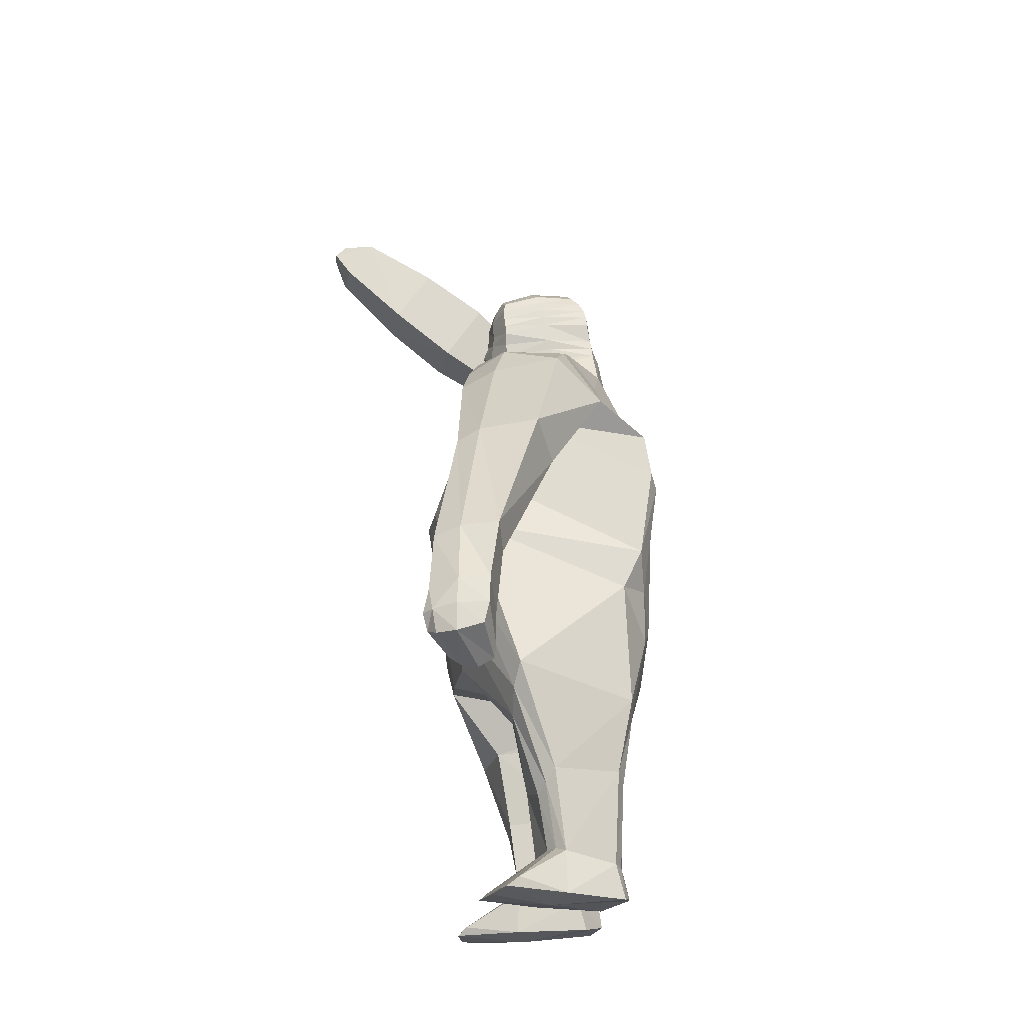
<metadata>
{"format":"obj","ext":"obj","renderer":"f3d","projection":"perspective","resolution":1024,"background":"white","views":[{"elev":-21.0,"azim":-96.0,"up":"+Y"}]}
</metadata>
<code>
o Cube
v -0.3433 0.4603 -0.3169
v -0.5379 0.517 0.1947
v -0.0111 -0.5314 -0.3379
v 0.009062 -0.642 0.25
v 0.006686 0.7117 -0.187
v -0.3274 -0.3662 -0.3305
v -0.1587 -0.558 0.3935
v -0.1563 0.7396 -0.1788
v -0.4648 0.2455 0.4065
v -0.0156 0.07685 0.4327
v -0.3426 0.1432 0.4228
v -0.4168 0.2534 -0.3316
v 0.004748 0.1441 -0.4472
v -0.2379 0.205 -0.3937
v -0.4684 0.5811 -0.351
v -0.07552 -0.3784 -0.5455
v -0.6552 0.6435 0.007263
v -0.4716 0.7409 0.07885
v -0.2919 0.7602 -0.2792
v -0.6056 0.1138 -0.3273
v -0.7212 0.1743 -0.02208
v -0.7443 0.232 -0.3914
v -0.8538 0.2917 -0.09393
v -0.9022 -0.3236 -0.4357
v -0.9959 -0.3006 -0.2407
v -0.9855 -0.2514 -0.4932
v -1.077 -0.2131 -0.2621
v -0.9796 -0.7076 -0.4322
v -1.04 -0.7233 -0.2748
v -1.059 -0.6397 -0.5163
v -1.18 -0.6359 -0.3249
v -0.02959 0.7177 0.2638
v -0.5604 0.7084 0.04537
v -0.3405 0.2293 -0.3464
v -0.2365 0.7564 0.2295
v -0.4081 0.199 0.4338
v -0.00241 1.218 0.1219
v -0.1401 1.163 0.1343
v -0.1648 1.109 -0.1498
v -0.08959 0.5236 -0.316
v -0.1788 0.501 -0.3089
v -0.1648 1.111 -0.1473
v 0.02424 0.5413 -0.293
v 0.002878 1.165 -0.1441
v -1.037 -0.222 -0.4008
v -0.9369 -0.311 -0.3386
v -0.7874 0.2707 -0.31
v -0.6272 0.1344 -0.2219
v -0.3717 0.7963 -0.1251
v -0.5437 0.6273 -0.2306
v -0.2254 0.8054 0.04635
v -0.436 0.4689 -0.09315
v -1.017 -0.7497 -0.33
v -1.159 -0.6608 -0.4206
v 2.2e-05 0.7064 0.05201
v -0.1786 1.143 -0.01207
v 0.00019 1.224 -0.04049
v 0.2588 0.497 -0.2636
v -0.1757 1.148 -0.01373
v 0.4684 0.3666 -0.188
v -0.1084 0.7343 -0.1693
v -0.1793 -0.5089 -0.3203
v -0.1247 0.7512 0.2715
v -0.1642 0.08926 0.4401
v -0.112 0.1701 -0.4308
v -0.08909 1.148 -0.1565
v -0.09186 1.154 -0.1496
v -0.08474 1.201 0.1205
v -0.09989 1.193 -0.02914
v -0.4788 0.003348 -0.3145
v -0.4553 -0.2318 0.2896
v -0.06153 -0.6208 0.2966
v -0.575 -0.5834 -0.1316
v -0.4339 -0.6874 0.3146
v -0.4387 -0.7615 -0.1475
v -0.2743 -0.7815 0.3125
v -0.1093 -0.7151 0.2477
v -0.2398 -0.7403 -0.126
v -0.1743 -1.34 0.1893
v -0.4898 -0.9721 0.008759
v -0.2781 -1.317 0.289
v -0.3889 -1.269 -0.01085
v -0.3815 -1.312 0.2504
v -0.4566 -1.279 0.05153
v -0.4021 -0.9608 0.2636
v -0.414 -1.061 -0.04851
v -0.2901 -1.034 0.2939
v -0.1619 -1.004 0.1913
v -0.2636 -1.026 -0.07284
v -0.4966 -1.447 0.05248
v -0.3794 -1.445 0.2854
v -0.2756 -1.43 0.3107
v -0.2547 -1.305 -0.03607
v -0.3473 -1.429 -0.2352
v -0.5098 -1.462 -0.2342
v -0.6 -1.447 -0.1847
v -0.5836 -1.407 -0.1369
v -0.478 -1.426 -0.2028
v -0.3922 -1.474 -0.000917
v -0.1731 -1.451 0.2207
v -0.2596 -1.457 -0.0435
v -0.3754 -1.459 -0.2652
v 0.008633 0.9321 -0.223
v -0.006863 1.022 0.2216
v -0.1748 1.027 0.1956
v -0.1862 0.9649 -0.1479
v -0.1976 1.009 0.01654
v 2.5e-05 1.007 0.002906
v -0.1003 1.022 0.2149
v -0.1776 1.037 -0.1536
v -0.1948 1.079 0.000421
v 0.004597 1.123 -0.01587
v -0.08133 1.054 -0.1941
v -0.09132 1.133 0.1832
v 0.002755 1.053 -0.2031
v -0.001279 1.147 0.1799
v -0.1604 1.099 0.1849
v 0.002711 0.7742 -0.1342
v -0.181 0.8825 0.2173
v -0.008058 0.8644 0.25
v -0.1431 0.8159 -0.0861
v -0.1902 0.8614 0.05121
v -0.004695 0.8378 0.07049
v -0.0805 0.7904 -0.1268
v -0.1056 0.8814 0.2499
v -0.1688 1.065 0.1929
v 0.00314 0.9819 -0.2041
v -0.00203 1.089 0.2046
v -0.1849 1.001 -0.1502
v -0.1975 1.045 0.00813
v 6.9e-05 1.077 0.000133
v -0.08765 0.9914 -0.1897
v -0.09466 1.08 0.2013
v 0.1392 0.5289 -0.2962
v -0.08562 0.9508 -0.1925
v 0.005005 1.132 -0.1792
v -0.001459 1.186 0.1506
v -0.1723 1.072 -0.157
v -0.1895 1.112 -0.008686
v 5e-06 1.17 -0.01959
v -0.08629 1.1 -0.1817
v -0.08633 1.169 0.16
v -0.1503 1.134 0.1656
v 0.002737 0.8708 -0.1955
v -0.004765 0.9432 0.2361
v -0.1693 0.9212 -0.1473
v -0.1989 0.9377 0.03359
v -1e-06 0.9226 0.03149
v -0.06619 0.8875 -0.1988
v -0.09992 0.9453 0.222
v -0.1628 0.956 0.2092
v -0.2333 0.616 -0.2927
v -0.172 0.9176 0.215
v 0.004264 0.7868 -0.1651
v 0.001092 0.9109 0.2407
v -0.1663 0.8709 -0.1365
v -0.1924 0.9008 0.04292
v -0.002681 0.8841 0.04958
v -0.08108 0.8171 -0.166
v -0.09875 0.9148 0.2339
v 0.4883 0.4762 -0.05957
v 0.3991 0.4989 0.4888
v 0.453 -0.2395 0.2974
v -0.2883 0.4293 -0.3036
v -0.3748 0.6842 -0.3171
v 0.2676 0.7437 -0.09104
v 0.4077 0.2422 0.4626
v 0.3192 0.1539 0.4626
v 0.4799 0.2557 -0.2592
v 0.2561 0.2044 -0.3803
v 0.4298 0.806 0.175
v 0.3891 -0.3784 -0.4092
v 0.4213 0.6489 0.4476
v 0.3049 0.6835 0.4005
v 0.4113 0.7447 0.07004
v 0.8918 0.9252 0.247
v 0.8899 0.7138 0.5092
v 0.7762 1.037 0.3541
v 0.7734 0.8393 0.5921
v 1.341 1.198 0.4159
v 1.343 1.07 0.5958
v 1.268 1.286 0.4701
v 1.263 1.141 0.6532
v 1.797 1.304 0.4717
v 1.804 1.19 0.5932
v 1.703 1.396 0.539
v 1.69 1.263 0.7028
v 0.1493 0.6952 0.3233
v 0.1378 1.162 0.1396
v 0.1657 1.112 -0.1442
v 0.1657 1.114 -0.1416
v 1.252 1.23 0.5613
v 1.34 1.129 0.4941
v 0.7539 0.9862 0.4386
v 0.889 0.8434 0.3214
v 0.3594 0.7658 0.2288
v 0.4035 0.7487 0.3076
v 0.2147 0.8026 0.1179
v 0.4067 0.4675 0.2773
v 1.841 1.224 0.5406
v 1.717 1.342 0.6414
v 0.1787 1.144 -0.006585
v 0.1758 1.148 -0.007808
v 0.08108 -0.6221 0.288
v 0.1624 -0.5101 -0.3264
v 0.0585 0.7423 0.2925
v 0.148 0.08972 0.4504
v 0.1281 0.1704 -0.429
v 0.1269 0.7372 -0.1559
v 0.09404 1.154 -0.1415
v 0.07871 1.198 0.1314
v 0.09666 1.16 -0.1334
v -0.3973 0.3615 -0.293
v 0.09903 1.195 -0.01249
v 0.5005 -0.008439 -0.289
v 0.3252 -0.3495 -0.3407
v 0.1814 -0.5508 0.3967
v 0.562 -0.586 -0.1548
v 0.4477 -0.6872 0.288
v 0.4275 -0.7569 -0.1732
v 0.2911 -0.782 0.3025
v 0.1233 -0.7154 0.2414
v 0.2269 -0.7409 -0.1359
v 0.1813 -1.341 0.1826
v 0.483 -0.9736 -0.01791
v 0.2939 -1.318 0.2754
v 0.3843 -1.269 -0.03131
v 0.3901 -1.311 0.2321
v 0.4541 -1.278 0.02666
v 0.4117 -0.9633 0.243
v 0.4067 -1.059 -0.06908
v 0.3053 -1.03 0.2786
v 0.1692 -1.004 0.1858
v 0.2539 -1.026 -0.0846
v 0.4945 -1.447 0.02569
v 0.3938 -1.441 0.2587
v 0.1809 -1.457 0.212
v 0.2475 -1.305 -0.04726
v 0.3266 -1.429 -0.2521
v 0.4832 -1.46 -0.2574
v 0.5816 -1.445 -0.2106
v 0.5677 -1.407 -0.1713
v 0.464 -1.426 -0.226
v 0.2517 -1.458 -0.05504
v 0.388 -1.473 -0.02043
v 0.2882 -1.428 0.2905
v -0.341 -0.2151 0.3864
v 0.3539 -1.459 -0.2839
v 0.2134 -0.3402 0.4248
v 0.1598 1.027 0.2117
v 0.1872 0.9712 -0.1419
v 0.195 1.011 0.03862
v -0.108 -0.4023 0.4229
v 0.08409 1.022 0.2234
v 0.1812 1.04 -0.1475
v 0.195 1.079 0.006243
v -0.004473 1.123 -0.01584
v 0.08987 1.053 -0.1909
v 0.07919 1.129 0.1945
v 0.1522 1.098 0.1949
v -0.4552 -0.08233 0.3603
v 0.1673 0.8737 0.2281
v 0.1429 0.8226 -0.06233
v 0.1902 0.8615 0.05197
v 0.004697 0.8378 0.07049
v 0.08467 0.7936 -0.1088
v 0.08716 0.8711 0.2416
v 0.08087 -0.4146 0.4178
v 0.158 1.064 0.2052
v 0.1855 1.006 -0.145
v 0.1974 1.046 0.01379
v 0.0933 0.9952 -0.1845
v 0.08015 1.077 0.2114
v 0.09258 0.9547 -0.1874
v 0.4453 -0.08713 0.3791
v 0.1747 1.076 -0.1511
v 0.1901 1.112 -0.002971
v 0.09274 1.111 -0.176
v 0.07798 1.165 0.1705
v 0.145 1.133 0.1731
v -0.2044 -0.3465 0.423
v 0.1713 0.9268 -0.1434
v 0.1989 0.9377 0.04065
v 0.06693 0.8835 -0.1915
v 0.09184 0.9495 0.2395
v 0.1501 0.9586 0.232
v -0.4099 0.625 0.1917
v -0.03404 -0.4324 0.3981
v 0.1581 0.9101 0.231
v 0.1666 0.8757 -0.1347
v 0.1925 0.9008 0.0476
v 0.00268 0.8841 0.04958
v 0.08484 0.8195 -0.1633
v 0.08929 0.9141 0.2403
v -0.471 0.7457 -0.1839
v -0.4033 -0.1679 -0.3355
v -0.2893 -0.4028 0.3961
v -0.518 -0.6714 -0.1506
v -0.3575 -0.7422 0.3253
v -0.4579 -1.022 -0.02388
v -0.3327 -1.316 0.277
v -0.4265 -1.266 0.01638
v -0.3473 -0.9961 0.2891
v -0.3251 -1.432 0.3066
v -0.5584 -1.452 -0.2098
v -0.5408 -1.415 -0.168
v 1.721 1.351 0.2612
v 1.59 1.341 0.2749
v 1.705 1.442 0.1257
v 1.566 1.429 0.1366
v 1.721 1.454 0.3429
v 1.59 1.445 0.354
v 1.709 1.558 0.2061
v 1.565 1.547 0.2174
v 1.727 1.525 -0.07385
v 1.503 1.511 -0.05355
v 1.724 1.71 0.05448
v 1.503 1.694 0.07306
v 1.723 1.65 -0.2954
v 1.448 1.629 -0.272
v 1.722 1.877 -0.1377
v 1.447 1.858 -0.1137
v 1.679 1.834 -0.5435
v 1.425 1.817 -0.5208
v 1.677 2.044 -0.3973
v 1.423 2.027 -0.3746
v 1.605 2.048 -0.7862
v 1.429 2.038 -0.767
v 1.604 2.197 -0.6827
v 1.422 2.186 -0.6661
v 1.535 2.154 -0.8389
v 1.468 2.15 -0.8369
v 1.536 2.208 -0.8012
v 1.473 2.197 -0.7923
v 1.749 1.187 0.5055
v 1.627 1.178 0.5181
v 1.748 1.291 0.5703
v 1.624 1.283 0.5821
v 1.738 1.127 0.6391
v 1.673 1.13 0.6428
v 1.736 1.181 0.6789
v 1.668 1.177 0.6897
v -0.4681 0.3975 0.3795
v -0.1548 0.4188 0.3813
v 0.3586 0.3999 0.4955
v 0.1307 0.399 0.4
v -0.3808 0.4209 0.3718
v -0.01265 0.387 0.3958
v -0.2802 0.4448 0.3712
v 0.1828 0.4411 0.4487
v -0.9563 -0.5572 -0.442
v -1.063 -0.4791 -0.5141
v -1.151 -0.4495 -0.3001
v -1.043 -0.5501 -0.2689
v -0.9898 -0.5813 -0.3422
v -1.132 -0.4549 -0.4137
v 1.604 1.253 0.4434
v 1.494 1.356 0.5071
v 1.491 1.227 0.6743
v 1.583 1.14 0.597
v 1.61 1.184 0.5103
v 1.481 1.302 0.6158
v -0.9725 -0.4705 -0.3468
v -0.9388 -0.4687 -0.4341
v -0.9477 -0.5898 -0.4048
v -0.9667 -0.5922 -0.3614
v -0.9549 -0.5805 -0.3617
v -0.9388 -0.5768 -0.4097
v 1.51 1.168 0.5074
v 1.506 1.228 0.4379
v 1.596 1.241 0.4394
v 1.645 1.208 0.4362
v 1.636 1.202 0.4377
v 1.634 1.213 0.4267
v 1.644 1.213 0.4289
v 1.627 1.198 0.4586
v 1.629 1.218 0.4292
v 1.586 1.216 0.4298
v 1.583 1.187 0.4631
v -0.9804 -0.6661 -0.4513
v -1.013 -0.699 -0.3376
v -1.153 -0.555 -0.4205
v -1.07 -0.5749 -0.5344
v -1.179 -0.5569 -0.3061
v -1.053 -0.6767 -0.2702
v 1.688 1.286 0.4592
v 1.707 1.215 0.5183
v 1.582 1.33 0.6519
v 1.585 1.39 0.5263
v 1.591 1.257 0.6971
v 1.692 1.171 0.5905
v -1.111 -0.6584 -0.4893
v -0.9906 -0.7359 -0.3933
v -0.9855 -0.6869 -0.4019
v -1.107 -0.5685 -0.504
v -0.9504 -0.6181 -0.3829
v -0.9596 -0.6513 -0.3619
v -0.9477 -0.6418 -0.3622
v -0.9478 -0.6136 -0.3859
v 1.611 1.242 0.4013
v 1.715 1.377 0.5847
v 1.588 1.372 0.5929
v 1.823 1.271 0.5079
v 1.734 1.26 0.3765
v 1.808 1.295 0.4736
v 1.851 1.223 0.532
v 1.829 1.266 0.504
f 15 47 50
f 347 2 343
f 40 5 43
f 62 4 72
f 152 41 164
f 344 35 349
f 64 281 253
f 36 261 247
f 52 213 12
f 296 14 6
f 62 13 3
f 295 17 33
f 51 19 49
f 287 18 33
f 1 165 152
f 21 27 25
f 52 21 48
f 2 23 21
f 1 22 15
f 380 30 383
f 48 25 46
f 20 26 22
f 22 45 47
f 29 54 53
f 395 54 382
f 385 31 29
f 381 29 53
f 300 84 80
f 140 57 44
f 164 14 34
f 66 42 67
f 137 68 142
f 141 39 66
f 139 38 56
f 59 68 69
f 14 40 65
f 56 38 59
f 208 43 134
f 56 42 39
f 42 69 67
f 139 39 138
f 140 137 37
f 394 28 380
f 382 31 384
f 28 392 30
f 47 27 23
f 20 46 24
f 1 48 20
f 51 18 35
f 165 50 295
f 50 23 17
f 67 57 44
f 69 37 57
f 136 66 44
f 142 38 143
f 44 66 67
f 6 65 62
f 10 253 288
f 32 344 348
f 41 61 40
f 71 73 74
f 62 75 6
f 306 95 305
f 96 305 95
f 7 77 72
f 297 74 299
f 6 298 296
f 72 78 62
f 76 88 77
f 74 80 85
f 75 89 86
f 78 88 89
f 75 300 298
f 299 85 303
f 90 97 96
f 92 304 91
f 88 81 79
f 303 83 301
f 85 84 83
f 89 82 86
f 88 93 89
f 86 302 300
f 301 91 304
f 101 94 93
f 79 101 93
f 83 90 91
f 82 94 98
f 79 92 100
f 99 91 90
f 99 100 92
f 99 102 101
f 98 102 95
f 99 96 95
f 82 306 302
f 151 109 105
f 149 103 144
f 148 104 145
f 147 106 146
f 151 107 147
f 146 135 149
f 145 109 150
f 144 108 148
f 133 117 126
f 132 115 127
f 131 116 128
f 130 110 129
f 130 117 111
f 129 113 132
f 128 114 133
f 170 60 169
f 131 115 112
f 55 123 118
f 63 120 125
f 61 121 124
f 51 119 122
f 51 121 8
f 32 120 123
f 61 118 5
f 35 125 119
f 108 127 131
f 104 133 109
f 106 132 135
f 107 126 130
f 107 129 106
f 108 128 104
f 135 127 103
f 109 126 105
f 114 143 117
f 115 141 136
f 112 137 116
f 111 138 110
f 111 143 139
f 113 138 141
f 116 142 114
f 112 136 140
f 158 148 144
f 155 150 160
f 156 149 159
f 153 147 157
f 156 147 146
f 158 155 145
f 159 144 154
f 160 151 153
f 125 153 119
f 124 154 118
f 123 120 155
f 122 156 121
f 119 157 122
f 121 159 124
f 120 160 125
f 118 123 158
f 194 171 197
f 350 162 188
f 134 5 209
f 205 4 3
f 58 161 60
f 346 188 206
f 249 207 268
f 275 168 249
f 169 199 275
f 215 170 169
f 205 13 208
f 196 173 197
f 198 175 166
f 162 174 188
f 175 161 166
f 177 183 179
f 199 177 162
f 162 179 173
f 171 176 161
f 186 386 389
f 195 181 177
f 182 176 178
f 192 178 194
f 201 185 200
f 201 402 388
f 391 187 390
f 387 185 391
f 40 61 5
f 210 191 190
f 211 137 279
f 278 190 276
f 277 189 280
f 211 203 214
f 202 203 189
f 170 134 58
f 191 202 190
f 214 191 212
f 190 277 276
f 15 22 47
f 403 200 387
f 187 388 390
f 184 401 403
f 183 194 179
f 176 193 195
f 161 195 199
f 174 198 188
f 175 197 171
f 173 194 197
f 57 212 44
f 37 214 57
f 136 210 278
f 189 279 280
f 44 212 210
f 216 208 170
f 268 10 288
f 346 32 348
f 134 166 58
f 163 218 215
f 220 205 216
f 241 243 242
f 222 217 204
f 217 219 163
f 218 216 215
f 223 204 205
f 233 221 222
f 219 225 218
f 220 234 223
f 223 233 222
f 225 220 218
f 221 230 219
f 235 242 229
f 233 226 232
f 232 228 230
f 230 229 225
f 227 234 231
f 238 233 234
f 229 231 225
f 226 236 228
f 239 244 238
f 244 224 238
f 228 235 229
f 227 239 238
f 224 246 226
f 236 245 235
f 245 237 244
f 248 245 244
f 243 248 239
f 245 241 235
f 242 227 229
f 286 254 285
f 103 284 144
f 251 283 282
f 252 286 283
f 274 282 284
f 254 145 285
f 81 304 92
f 302 97 84
f 260 273 269
f 115 272 127
f 255 271 270
f 271 260 269
f 258 270 272
f 259 128 273
f 206 120 32
f 209 263 166
f 198 262 188
f 263 198 166
f 32 55 265
f 118 209 5
f 262 206 188
f 273 104 254
f 272 251 274
f 253 7 72
f 252 269 250
f 270 252 251
f 347 287 2
f 127 274 103
f 269 254 250
f 280 259 260
f 115 278 258
f 137 257 116
f 276 256 255
f 256 280 260
f 247 71 297
f 258 276 255
f 279 116 259
f 257 136 115
f 292 154 144
f 285 155 294
f 284 290 293
f 288 72 4
f 283 289 291
f 290 283 291
f 145 155 292
f 144 293 154
f 286 294 289
f 262 294 267
f 154 266 118
f 155 120 265
f 290 264 263
f 291 262 264
f 217 268 204
f 293 263 266
f 294 120 267
f 292 265 118
f 65 43 13
f 87 301 81
f 76 303 87
f 298 80 73
f 296 73 70
f 7 299 76
f 306 96 97
f 163 249 217
f 19 295 49
f 213 34 12
f 152 19 8
f 2 33 17
f 295 18 49
f 70 34 296
f 11 247 281
f 1 164 213
f 204 288 4
f 349 287 347
f 307 310 309
f 313 318 314
f 313 312 311
f 308 404 400
f 313 307 309
f 314 308 312
f 317 322 318
f 313 315 317
f 314 316 310
f 310 315 309
f 320 326 324
f 315 321 317
f 316 322 320
f 315 320 319
f 324 327 323
f 320 323 319
f 321 326 322
f 319 325 321
f 330 333 334
f 325 330 326
f 323 329 325
f 324 330 328
f 332 333 331
f 329 331 333
f 330 332 328
f 327 332 331
f 335 341 339
f 337 335 404
f 400 336 338
f 311 338 337
f 342 339 341
f 336 339 340
f 336 342 338
f 337 342 341
f 281 297 7
f 11 347 36
f 207 348 10
f 168 346 207
f 168 345 350
f 348 64 10
f 344 11 64
f 347 9 36
f 45 353 27
f 24 363 364
f 354 355 363
f 25 353 354
f 26 356 45
f 364 351 352
f 359 192 183
f 180 369 193
f 369 360 181
f 181 359 183
f 362 182 192
f 370 180 358
f 366 396 397
f 355 367 363
f 364 367 368
f 351 368 365
f 351 366 355
f 373 375 372
f 377 372 375
f 361 371 357
f 377 374 378
f 376 373 372
f 378 373 379
f 370 379 369
f 361 379 376
f 371 378 370
f 371 376 377
f 356 384 353
f 355 381 394
f 355 385 381
f 354 384 385
f 352 383 395
f 351 383 352
f 359 388 362
f 357 387 361
f 361 391 360
f 360 390 359
f 402 389 358
f 389 357 358
f 398 396 399
f 393 381 53
f 393 54 392
f 395 30 392
f 365 399 396
f 367 399 368
f 366 398 367
f 200 407 403
f 402 186 389
f 403 201 200
f 400 335 336
f 403 405 184
f 62 3 4
f 152 8 41
f 344 63 35
f 64 11 281
f 36 9 261
f 12 70 261
f 70 71 261
f 261 9 52
f 12 261 52
f 9 343 52
f 343 2 52
f 52 1 213
f 296 34 14
f 62 65 13
f 295 50 17
f 51 8 19
f 287 35 18
f 1 15 165
f 21 23 27
f 52 2 21
f 2 17 23
f 1 20 22
f 380 28 30
f 48 21 25
f 20 24 26
f 22 26 45
f 29 31 54
f 395 392 54
f 385 384 31
f 381 385 29
f 300 302 84
f 140 44 136
f 164 41 14
f 66 39 42
f 137 37 68
f 141 138 39
f 139 143 38
f 59 38 68
f 14 41 40
f 208 13 43
f 56 59 42
f 42 59 69
f 139 56 39
f 140 37 57
f 394 393 28
f 382 54 31
f 28 393 392
f 47 45 27
f 20 48 46
f 1 52 48
f 51 49 18
f 165 15 50
f 50 47 23
f 67 69 57
f 69 68 37
f 136 141 66
f 142 68 38
f 6 14 65
f 10 64 253
f 32 63 344
f 41 8 61
f 71 70 73
f 62 78 75
f 306 98 95
f 7 76 77
f 297 71 74
f 6 75 298
f 72 77 78
f 76 87 88
f 74 73 80
f 75 78 89
f 78 77 88
f 75 86 300
f 299 74 85
f 90 84 97
f 88 87 81
f 303 85 83
f 85 80 84
f 89 93 82
f 88 79 93
f 86 82 302
f 301 83 91
f 101 102 94
f 79 100 101
f 83 84 90
f 82 93 94
f 79 81 92
f 99 92 91
f 99 101 100
f 99 95 102
f 98 94 102
f 99 90 96
f 82 98 306
f 151 150 109
f 149 135 103
f 148 108 104
f 147 107 106
f 151 105 107
f 146 106 135
f 145 104 109
f 144 103 108
f 133 114 117
f 132 113 115
f 131 112 116
f 130 111 110
f 130 126 117
f 129 110 113
f 128 116 114
f 170 58 60
f 131 127 115
f 55 5 118
f 63 32 120
f 61 8 121
f 51 35 119
f 51 122 121
f 32 123 55
f 61 124 118
f 35 63 125
f 108 103 127
f 104 128 133
f 106 129 132
f 107 105 126
f 107 130 129
f 108 131 128
f 135 132 127
f 109 133 126
f 114 142 143
f 115 113 141
f 112 140 137
f 111 139 138
f 111 117 143
f 113 110 138
f 116 137 142
f 112 115 136
f 158 144 154
f 155 145 150
f 156 146 149
f 153 151 147
f 156 157 147
f 158 145 148
f 159 149 144
f 160 150 151
f 125 160 153
f 124 159 154
f 123 155 158
f 122 157 156
f 119 153 157
f 121 156 159
f 120 155 160
f 118 158 154
f 194 178 171
f 350 345 162
f 134 43 5
f 205 204 4
f 58 166 161
f 346 350 188
f 249 168 207
f 275 167 168
f 163 215 275
f 215 169 275
f 169 60 199
f 60 161 199
f 199 162 345
f 345 167 199
f 167 275 199
f 215 216 170
f 205 3 13
f 196 174 173
f 198 196 175
f 162 173 174
f 175 171 161
f 177 181 183
f 199 195 177
f 162 177 179
f 171 178 176
f 186 184 386
f 195 193 181
f 182 180 176
f 192 182 178
f 201 187 185
f 201 401 402
f 391 185 187
f 387 200 185
f 210 212 191
f 211 37 137
f 278 210 190
f 277 202 189
f 211 189 203
f 170 208 134
f 191 203 202
f 214 203 191
f 190 202 277
f 387 386 184
f 184 403 387
f 187 201 388
f 184 186 401
f 183 192 194
f 176 180 193
f 161 176 195
f 174 196 198
f 175 196 197
f 173 179 194
f 57 214 212
f 37 211 214
f 136 44 210
f 189 211 279
f 216 205 208
f 268 207 10
f 346 206 32
f 134 209 166
f 163 219 218
f 220 223 205
f 241 240 243
f 222 221 217
f 217 221 219
f 218 220 216
f 223 222 204
f 233 232 221
f 219 230 225
f 220 231 234
f 223 234 233
f 225 231 220
f 221 232 230
f 235 241 242
f 233 224 226
f 232 226 228
f 230 228 229
f 227 238 234
f 238 224 233
f 229 227 231
f 226 246 236
f 239 248 244
f 244 237 224
f 228 236 235
f 227 243 239
f 224 237 246
f 236 246 245
f 245 246 237
f 248 240 245
f 243 240 248
f 245 240 241
f 242 243 227
f 286 250 254
f 103 274 284
f 251 252 283
f 252 250 286
f 274 251 282
f 254 104 145
f 81 301 304
f 302 306 97
f 260 259 273
f 115 258 272
f 116 257 131
f 255 256 271
f 271 256 260
f 258 255 270
f 259 116 128
f 131 257 115
f 55 118 265
f 206 267 120
f 209 266 263
f 198 264 262
f 263 264 198
f 32 265 120
f 118 266 209
f 262 267 206
f 273 128 104
f 272 270 251
f 253 281 7
f 252 271 269
f 270 271 252
f 127 272 274
f 269 273 254
f 280 279 259
f 115 136 278
f 137 140 257
f 276 277 256
f 256 277 280
f 247 261 71
f 258 278 276
f 279 137 116
f 257 140 136
f 292 144 148
f 285 145 155
f 284 282 290
f 288 253 72
f 283 286 289
f 290 282 283
f 145 292 148
f 144 284 293
f 286 285 294
f 262 289 294
f 154 293 266
f 155 265 292
f 290 291 264
f 291 289 262
f 217 249 268
f 293 290 263
f 294 155 120
f 292 118 154
f 65 40 43
f 87 303 301
f 76 299 303
f 298 300 80
f 296 298 73
f 7 297 299
f 306 305 96
f 163 275 249
f 19 165 295
f 213 164 34
f 152 165 19
f 2 287 33
f 295 33 18
f 70 12 34
f 11 36 247
f 1 152 164
f 204 268 288
f 349 35 287
f 307 308 310
f 313 317 318
f 313 314 312
f 308 307 404
f 313 311 307
f 314 310 308
f 317 321 322
f 313 309 315
f 314 318 316
f 310 316 315
f 320 322 326
f 315 319 321
f 316 318 322
f 315 316 320
f 324 328 327
f 320 324 323
f 321 325 326
f 319 323 325
f 330 329 333
f 325 329 330
f 323 327 329
f 324 326 330
f 332 334 333
f 329 327 331
f 330 334 332
f 327 328 332
f 335 337 341
f 404 307 311
f 311 337 404
f 338 312 400
f 312 308 400
f 311 312 338
f 342 340 339
f 336 335 339
f 336 340 342
f 337 338 342
f 281 247 297
f 11 349 347
f 207 346 348
f 168 350 346
f 168 167 345
f 348 344 64
f 344 349 11
f 347 343 9
f 45 356 353
f 24 46 363
f 363 46 25
f 25 354 363
f 25 27 353
f 26 352 356
f 352 26 24
f 24 364 352
f 359 362 192
f 180 370 369
f 181 193 369
f 369 361 360
f 181 360 359
f 362 358 182
f 180 182 358
f 358 357 370
f 357 371 370
f 366 365 396
f 355 366 367
f 364 363 367
f 351 364 368
f 351 365 366
f 373 374 375
f 377 376 372
f 377 375 374
f 376 379 373
f 378 374 373
f 370 378 379
f 361 369 379
f 371 377 378
f 371 361 376
f 356 382 384
f 380 351 394
f 351 355 394
f 355 354 385
f 354 353 384
f 382 356 395
f 356 352 395
f 351 380 383
f 359 390 388
f 357 386 387
f 361 387 391
f 360 391 390
f 358 362 402
f 362 388 402
f 389 386 357
f 398 397 396
f 393 394 381
f 393 53 54
f 395 383 30
f 365 368 399
f 367 398 399
f 366 397 398
f 200 406 407
f 402 401 186
f 403 401 201
f 400 404 335
f 403 407 405

</code>
